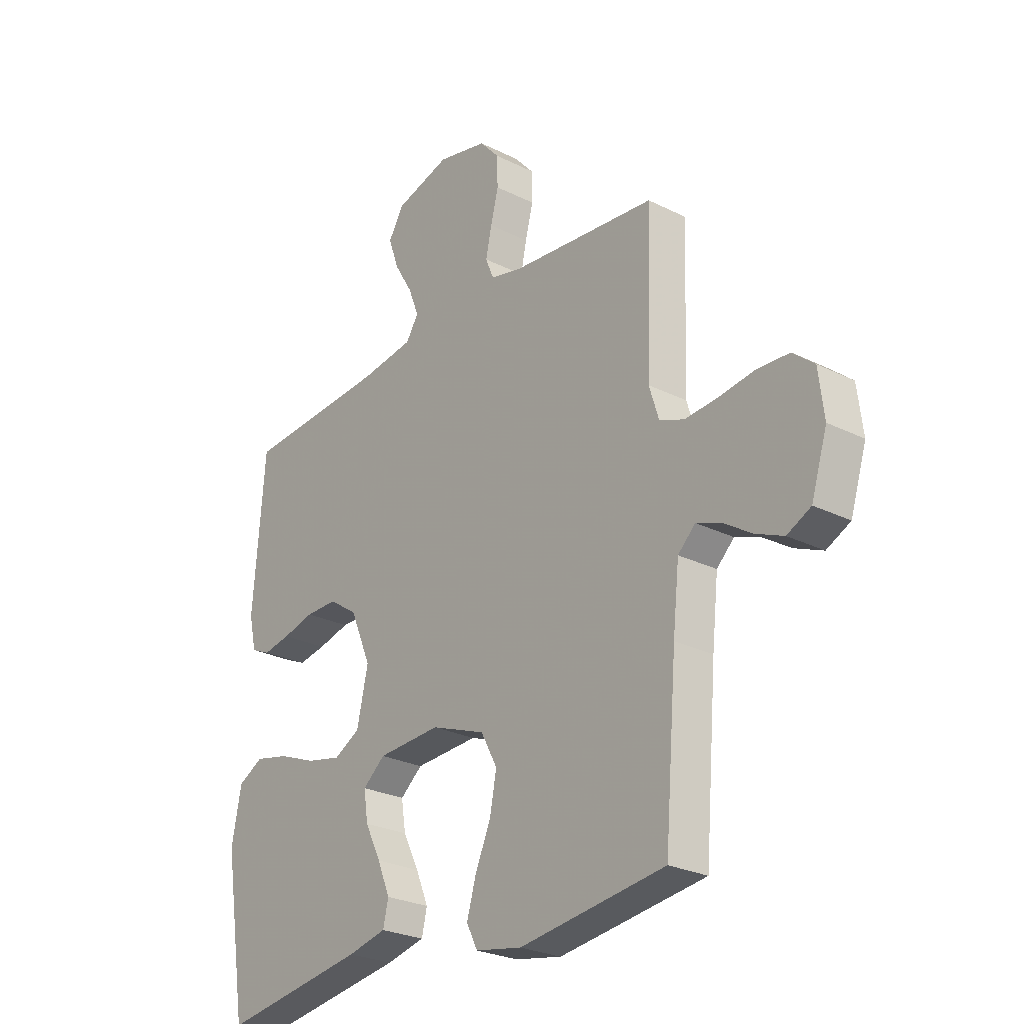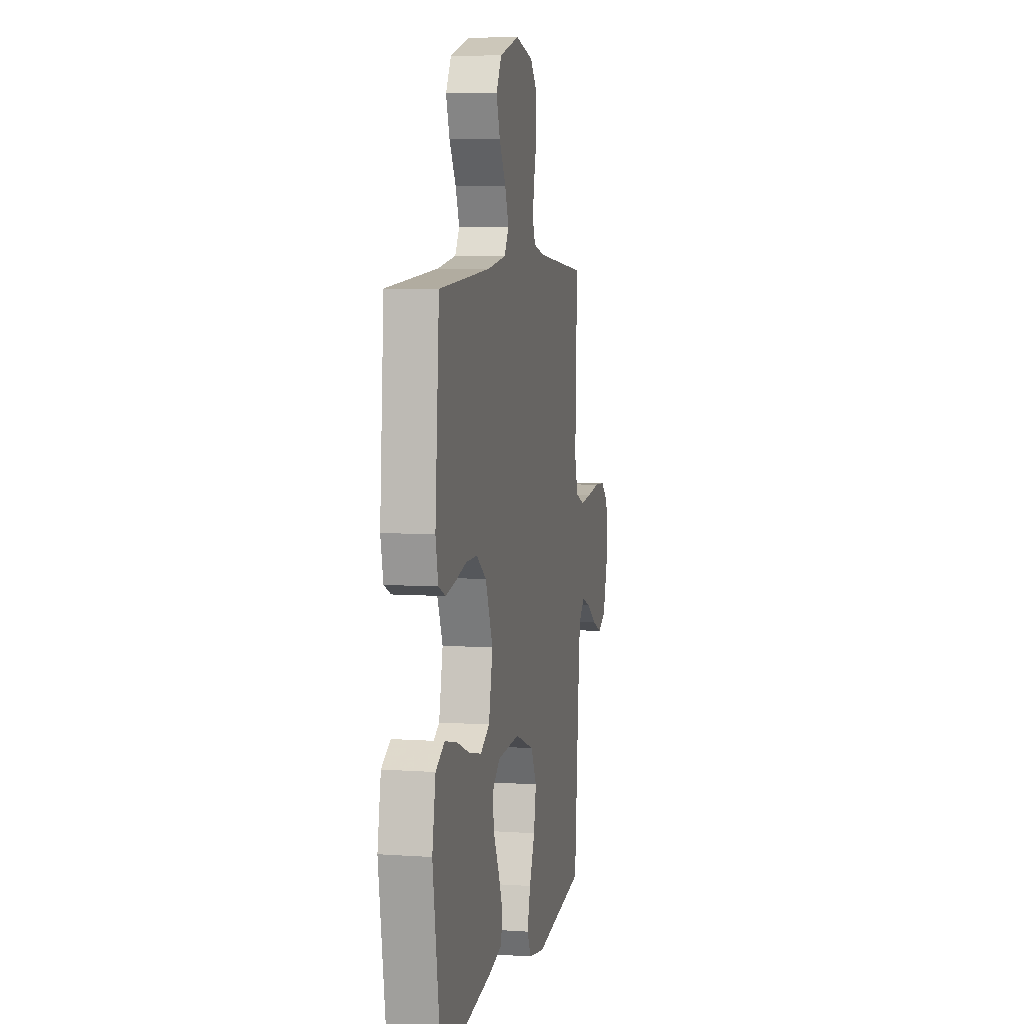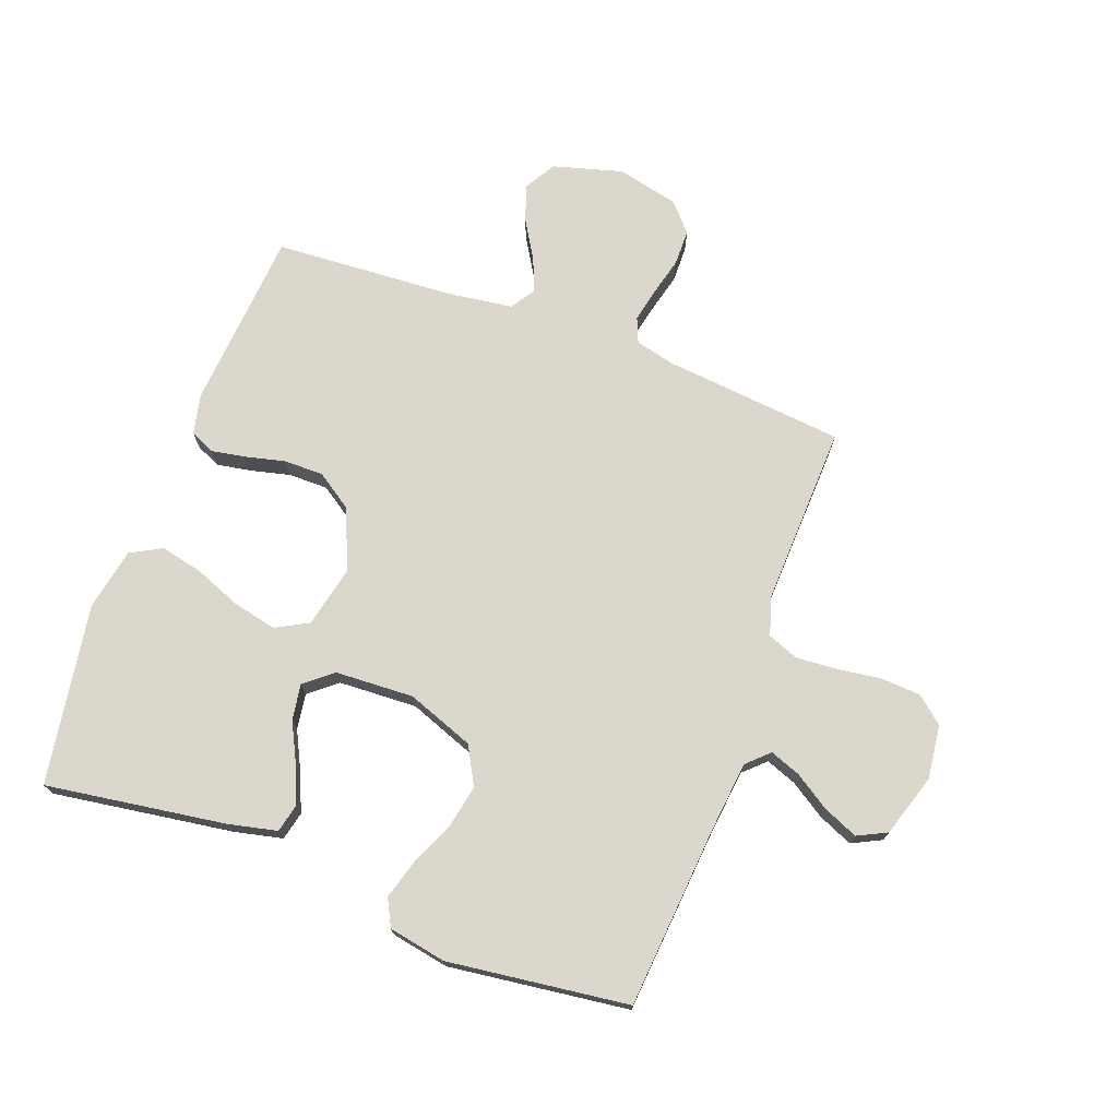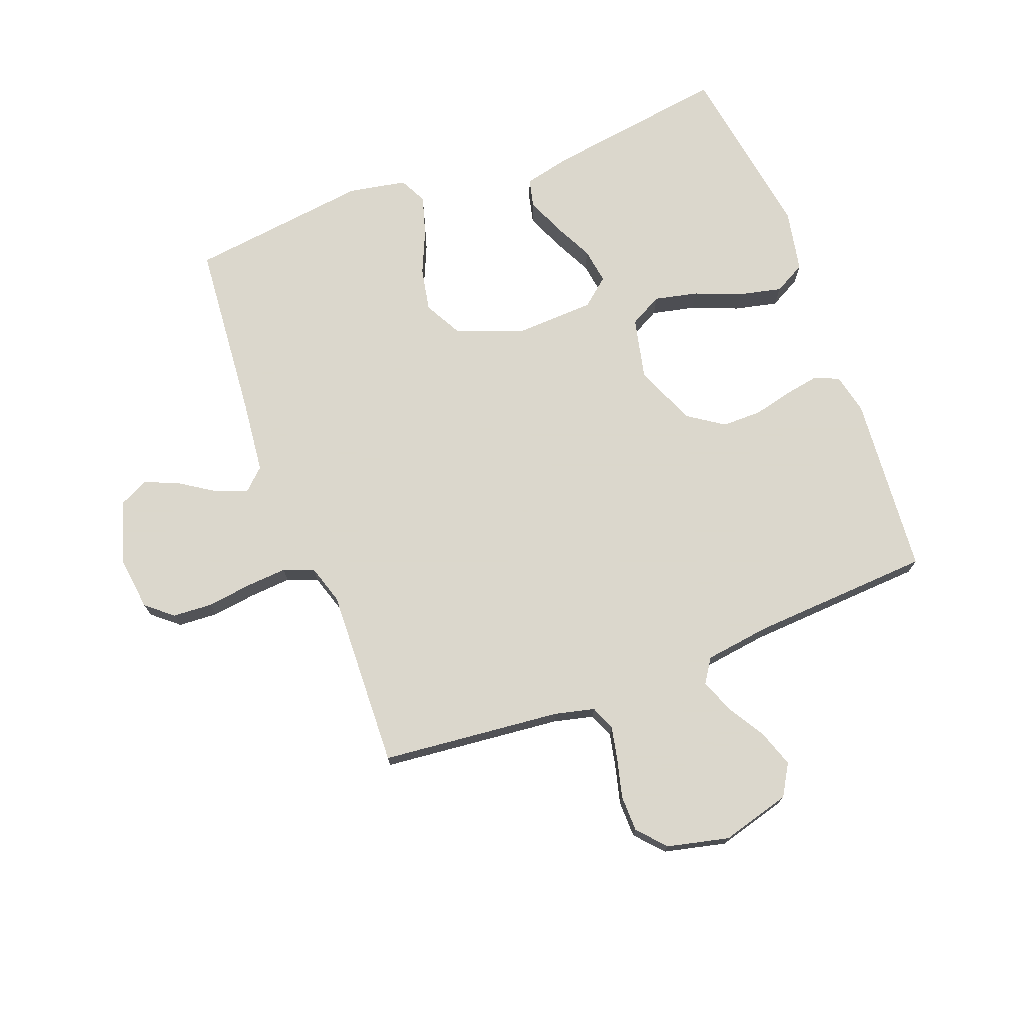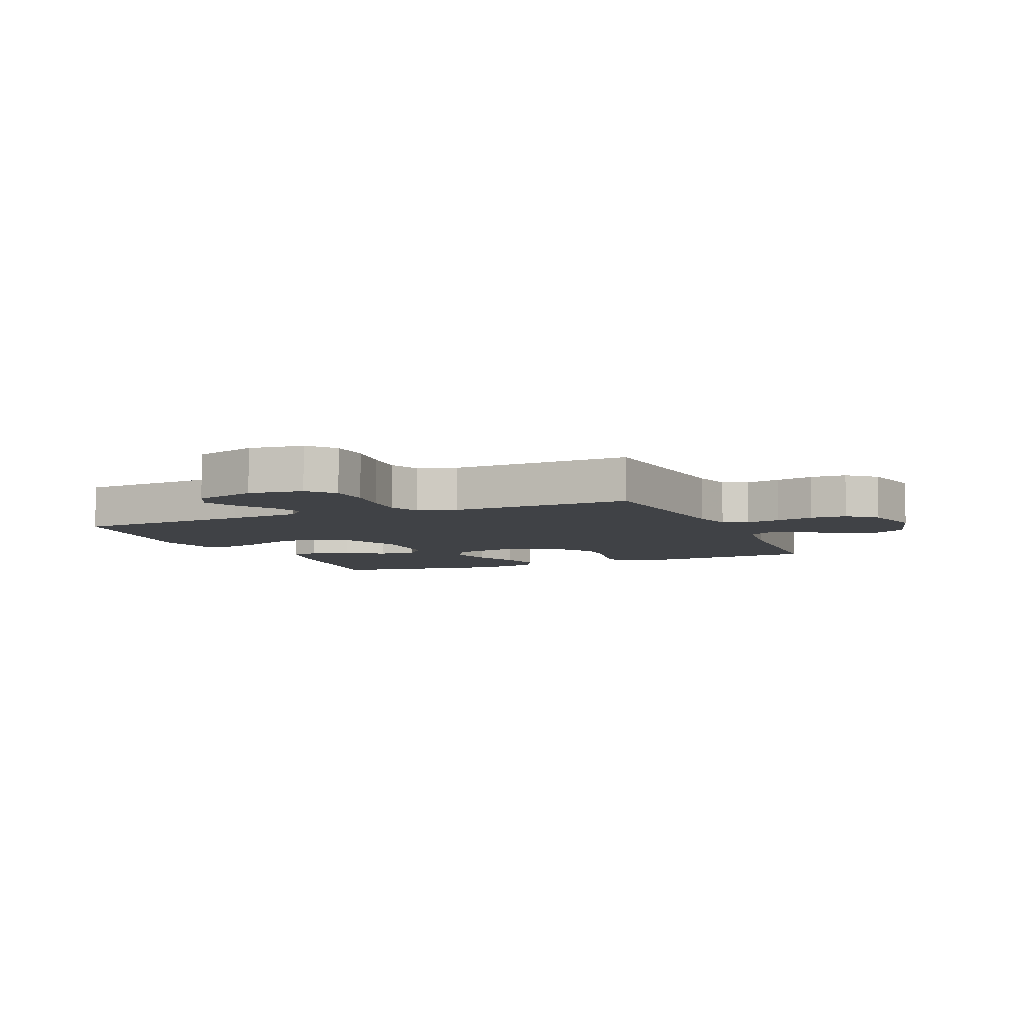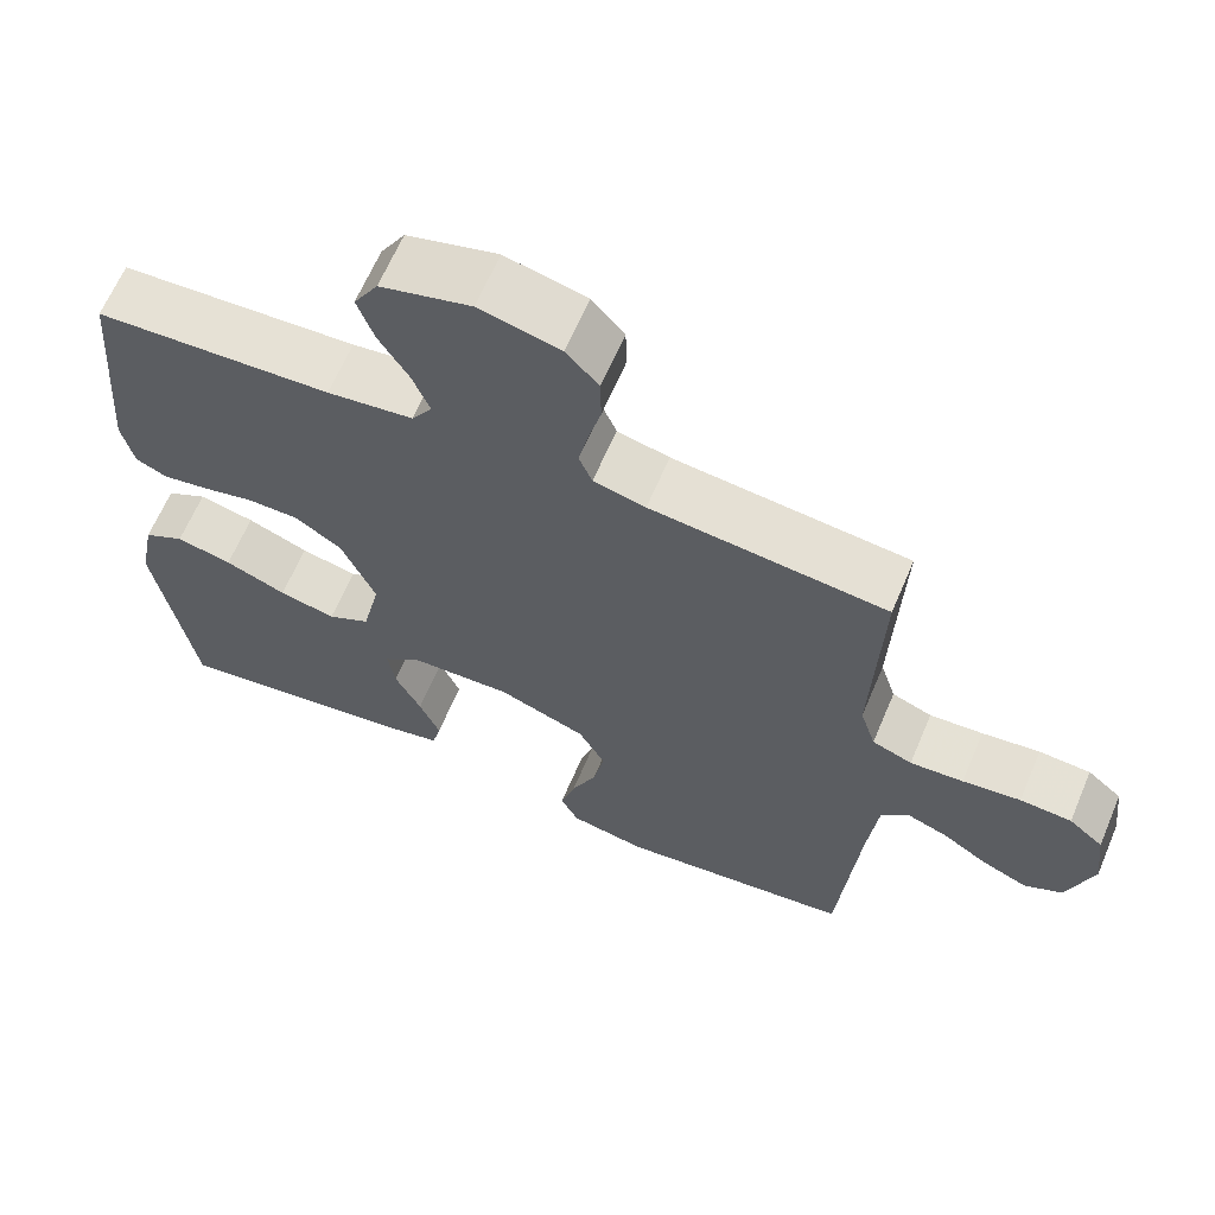
<metadata>
{"format":"obj","ext":"obj","renderer":"f3d","projection":"perspective","resolution":1024,"background":"white","views":[{"elev":-26.2,"azim":-128.3,"up":"+Z"},{"elev":6.8,"azim":101.2,"up":"+Z"},{"elev":73.1,"azim":-159.7,"up":"+Y"},{"elev":73.4,"azim":-20.7,"up":"+Y"},{"elev":-6.4,"azim":-67.0,"up":"+Y"},{"elev":64.4,"azim":-157.0,"up":"+Z"}]}
</metadata>
<code>
v 0.5 0.07 -0.5
v 0.2 0.07 -0.456
v 0.12 0.07 -0.438
v 0.109 0.07 -0.391
v 0.135 0.07 -0.329
v 0.168 0.07 -0.263
v 0.177 0.07 -0.204
v 0.131 0.07 -0.166
v 0 0.07 -0.16
v -0.112 0.07 -0.202
v -0.146 0.07 -0.265
v -0.132 0.07 -0.337
v -0.1 0.07 -0.41
v -0.081 0.07 -0.475
v -0.104 0.07 -0.52
v -0.2 0.07 -0.538
v -0.5 0.07 -0.5
v -0.525 0.07 -0.2
v -0.538 0.07 -0.08
v -0.574 0.07 -0.046
v -0.625 0.07 -0.065
v -0.683 0.07 -0.103
v -0.741 0.07 -0.128
v -0.79 0.07 -0.104
v -0.823 0.07 0
v -0.812 0.07 0.09
v -0.768 0.07 0.127
v -0.702 0.07 0.131
v -0.628 0.07 0.121
v -0.56 0.07 0.116
v -0.509 0.07 0.136
v -0.489 0.07 0.2
v -0.5 0.07 0.5
v -0.2 0.07 0.53
v -0.134 0.07 0.546
v -0.117 0.07 0.587
v -0.129 0.07 0.644
v -0.145 0.07 0.707
v -0.144 0.07 0.767
v -0.103 0.07 0.813
v 0 0.07 0.837
v 0.115 0.07 0.805
v 0.146 0.07 0.753
v 0.125 0.07 0.692
v 0.087 0.07 0.629
v 0.065 0.07 0.573
v 0.091 0.07 0.533
v 0.2 0.07 0.518
v 0.5 0.07 0.5
v 0.524 0.07 0.2
v 0.509 0.07 0.133
v 0.469 0.07 0.115
v 0.412 0.07 0.125
v 0.346 0.07 0.141
v 0.28 0.07 0.141
v 0.221 0.07 0.101
v 0.178 0.07 0
v 0.201 0.07 -0.103
v 0.255 0.07 -0.132
v 0.327 0.07 -0.116
v 0.405 0.07 -0.085
v 0.476 0.07 -0.069
v 0.528 0.07 -0.097
v 0.548 0.07 -0.2
v 0.5 0 -0.5
v 0.2 0 -0.456
v 0.12 0 -0.438
v 0.109 0 -0.391
v 0.135 0 -0.329
v 0.168 0 -0.263
v 0.177 0 -0.204
v 0.131 0 -0.166
v 0 0 -0.16
v -0.112 0 -0.202
v -0.146 0 -0.265
v -0.132 0 -0.337
v -0.1 0 -0.41
v -0.081 0 -0.475
v -0.104 0 -0.52
v -0.2 0 -0.538
v -0.5 0 -0.5
v -0.525 0 -0.2
v -0.538 0 -0.08
v -0.574 0 -0.046
v -0.625 0 -0.065
v -0.683 0 -0.103
v -0.741 0 -0.128
v -0.79 0 -0.104
v -0.823 0 0
v -0.812 0 0.09
v -0.768 0 0.127
v -0.702 0 0.131
v -0.628 0 0.121
v -0.56 0 0.116
v -0.509 0 0.136
v -0.489 0 0.2
v -0.5 0 0.5
v -0.2 0 0.53
v -0.134 0 0.546
v -0.117 0 0.587
v -0.129 0 0.644
v -0.145 0 0.707
v -0.144 0 0.767
v -0.103 0 0.813
v 0 0 0.837
v 0.115 0 0.805
v 0.146 0 0.753
v 0.125 0 0.692
v 0.087 0 0.629
v 0.065 0 0.573
v 0.091 0 0.533
v 0.2 0 0.518
v 0.5 0 0.5
v 0.524 0 0.2
v 0.509 0 0.133
v 0.469 0 0.115
v 0.412 0 0.125
v 0.346 0 0.141
v 0.28 0 0.141
v 0.221 0 0.101
v 0.178 0 0
v 0.201 0 -0.103
v 0.255 0 -0.132
v 0.327 0 -0.116
v 0.405 0 -0.085
v 0.476 0 -0.069
v 0.528 0 -0.097
v 0.548 0 -0.2
f 4 5 6
f 3 4 6
f 2 3 6
f 1 2 6
f 64 1 6
f 63 64 6
f 62 63 6
f 61 62 6
f 60 61 6
f 59 60 6 7
f 58 59 7 8
f 57 58 8 9
f 56 57 9 10
f 52 53 54
f 51 52 54
f 50 51 54
f 49 50 54
f 48 49 54
f 47 48 54 55
f 46 47 55 56
f 43 44 45
f 42 43 45
f 41 42 45
f 40 41 45
f 39 40 45
f 38 39 45
f 37 38 45
f 36 37 45 46
f 46 56 10
f 36 46 10
f 35 36 10
f 32 33 34
f 35 10 11
f 34 35 11
f 32 34 11
f 31 32 11
f 27 28 29
f 26 27 29
f 25 26 29
f 24 25 29
f 23 24 29
f 22 23 29
f 21 22 29
f 20 21 29 30
f 31 11 12
f 30 31 12
f 20 30 12
f 19 20 12
f 16 17 18
f 16 18 19
f 15 16 19
f 14 15 19
f 13 14 19
f 12 13 19
f 70 69 68
f 70 68 67
f 70 67 66
f 70 66 65
f 70 65 128
f 70 128 127
f 70 127 126
f 70 126 125
f 70 125 124
f 71 70 124 123
f 72 71 123 122
f 73 72 122 121
f 74 73 121 120
f 118 117 116
f 118 116 115
f 118 115 114
f 118 114 113
f 118 113 112
f 119 118 112 111
f 120 119 111 110
f 109 108 107
f 109 107 106
f 109 106 105
f 109 105 104
f 109 104 103
f 109 103 102
f 109 102 101
f 110 109 101 100
f 74 120 110
f 74 110 100
f 74 100 99
f 98 97 96
f 75 74 99
f 75 99 98
f 75 98 96
f 75 96 95
f 93 92 91
f 93 91 90
f 93 90 89
f 93 89 88
f 93 88 87
f 93 87 86
f 93 86 85
f 94 93 85 84
f 76 75 95
f 76 95 94
f 76 94 84
f 76 84 83
f 82 81 80
f 83 82 80
f 83 80 79
f 83 79 78
f 83 78 77
f 83 77 76
f 1 65 66 2
f 2 66 67 3
f 3 67 68 4
f 4 68 69 5
f 5 69 70 6
f 6 70 71 7
f 7 71 72 8
f 8 72 73 9
f 9 73 74 10
f 10 74 75 11
f 11 75 76 12
f 12 76 77 13
f 13 77 78 14
f 14 78 79 15
f 15 79 80 16
f 16 80 81 17
f 17 81 82 18
f 18 82 83 19
f 19 83 84 20
f 20 84 85 21
f 21 85 86 22
f 22 86 87 23
f 23 87 88 24
f 24 88 89 25
f 25 89 90 26
f 26 90 91 27
f 27 91 92 28
f 28 92 93 29
f 29 93 94 30
f 30 94 95 31
f 31 95 96 32
f 32 96 97 33
f 33 97 98 34
f 34 98 99 35
f 35 99 100 36
f 36 100 101 37
f 37 101 102 38
f 38 102 103 39
f 39 103 104 40
f 40 104 105 41
f 41 105 106 42
f 42 106 107 43
f 43 107 108 44
f 44 108 109 45
f 45 109 110 46
f 46 110 111 47
f 47 111 112 48
f 48 112 113 49
f 49 113 114 50
f 50 114 115 51
f 51 115 116 52
f 52 116 117 53
f 53 117 118 54
f 54 118 119 55
f 55 119 120 56
f 56 120 121 57
f 57 121 122 58
f 58 122 123 59
f 59 123 124 60
f 60 124 125 61
f 61 125 126 62
f 62 126 127 63
f 63 127 128 64
f 64 128 65 1

</code>
